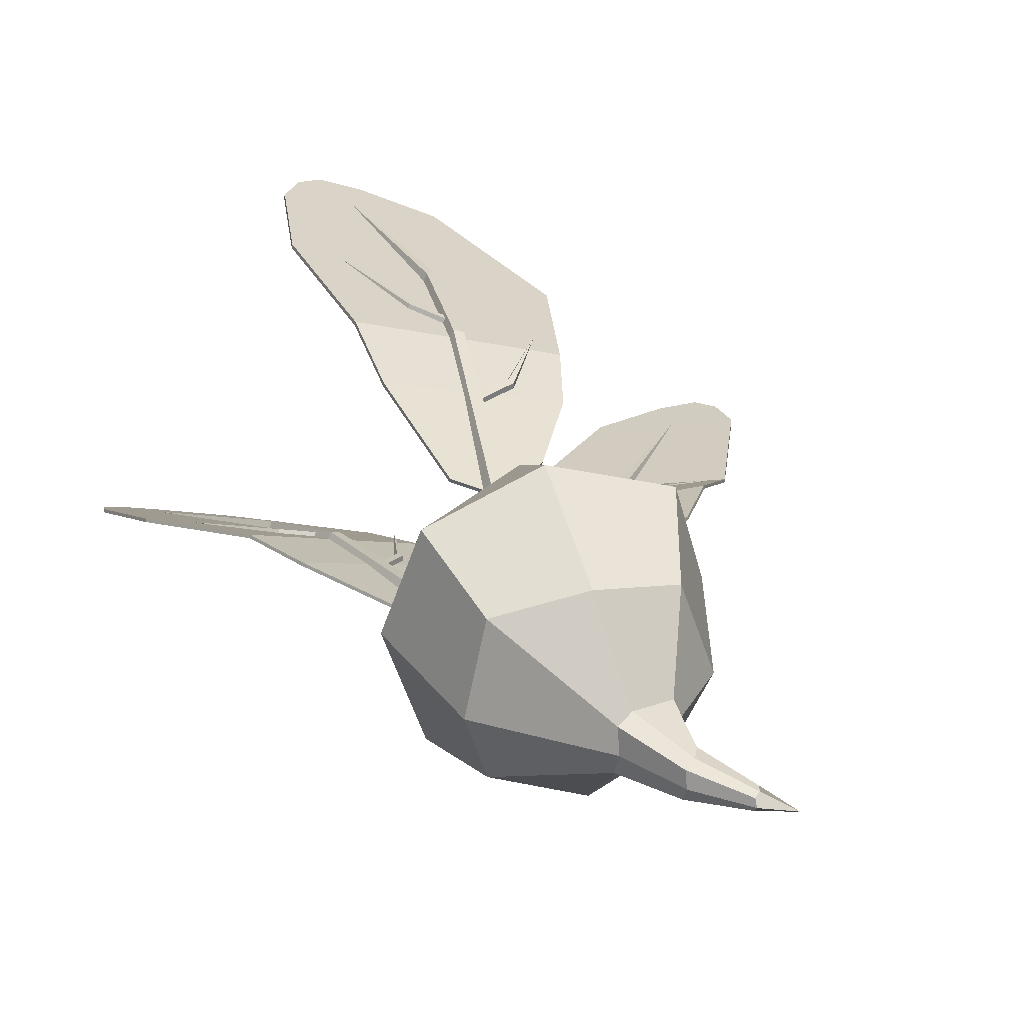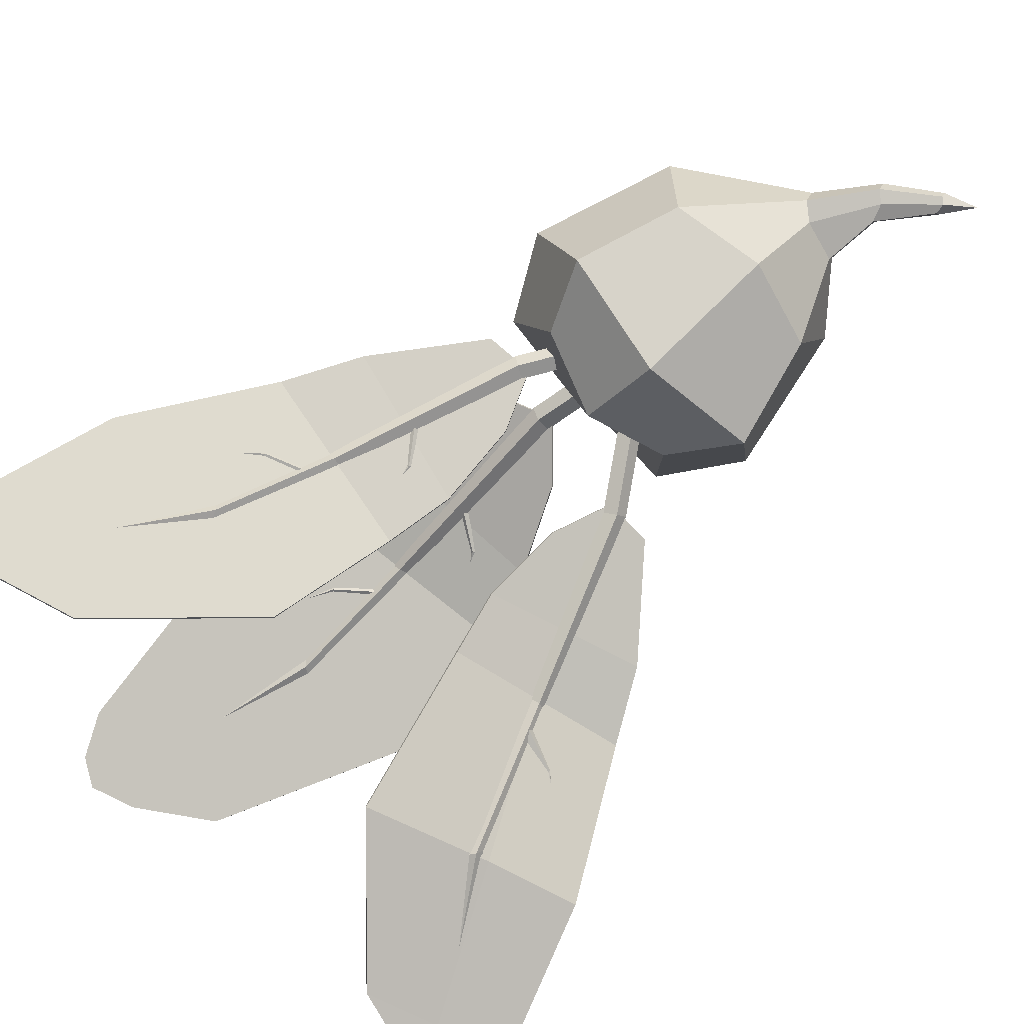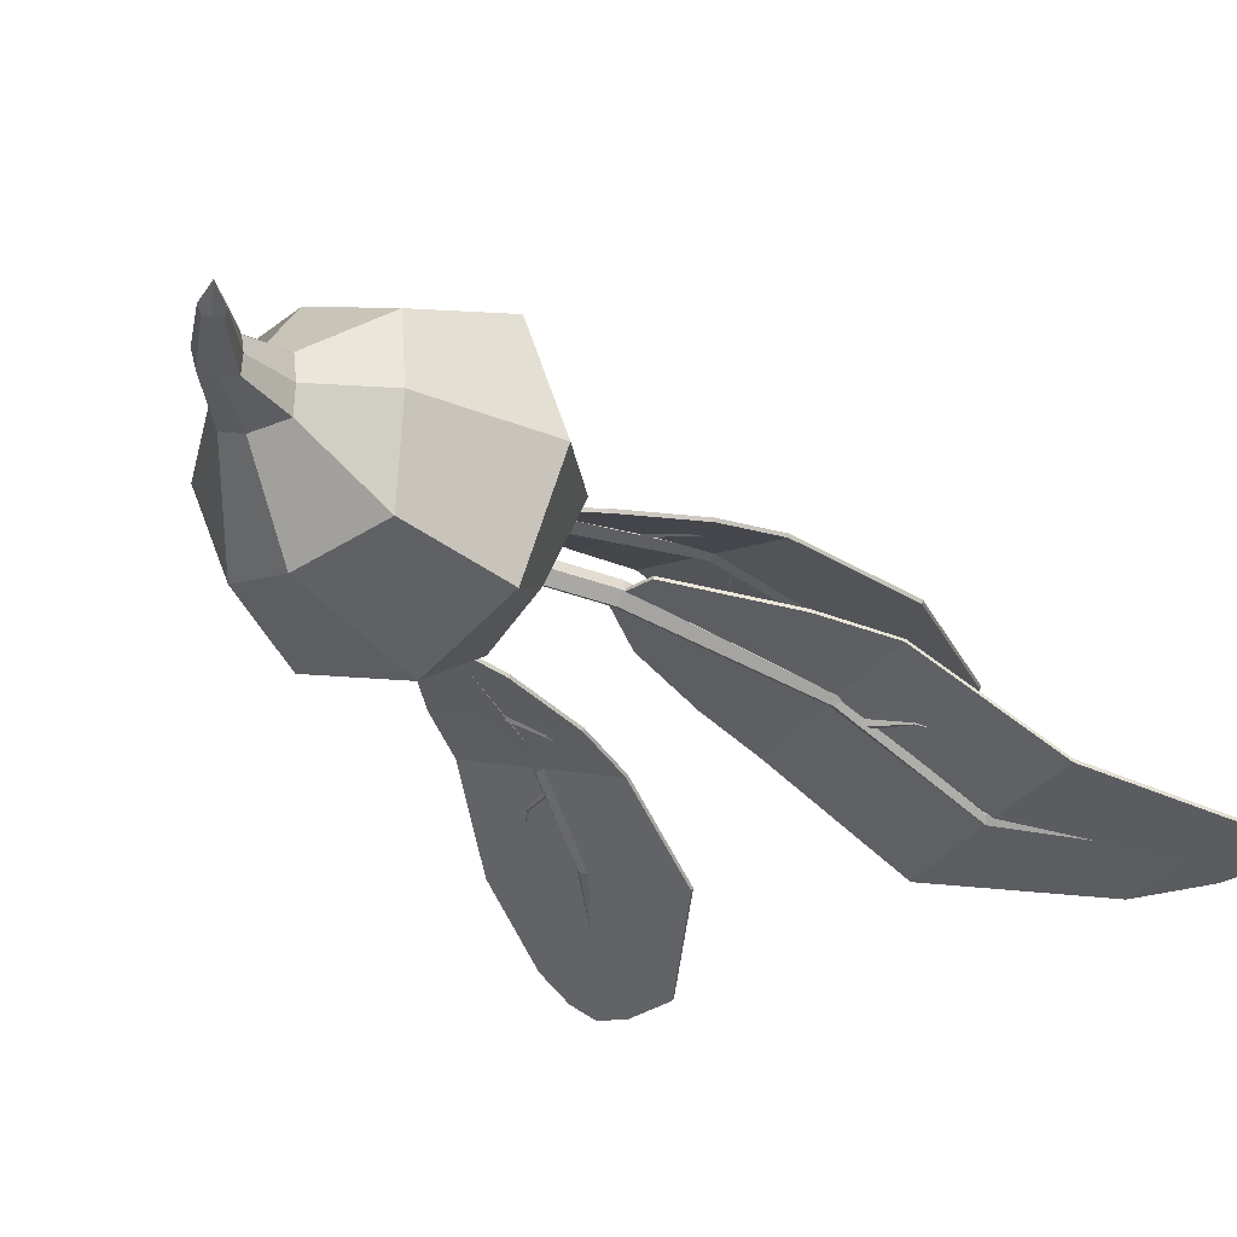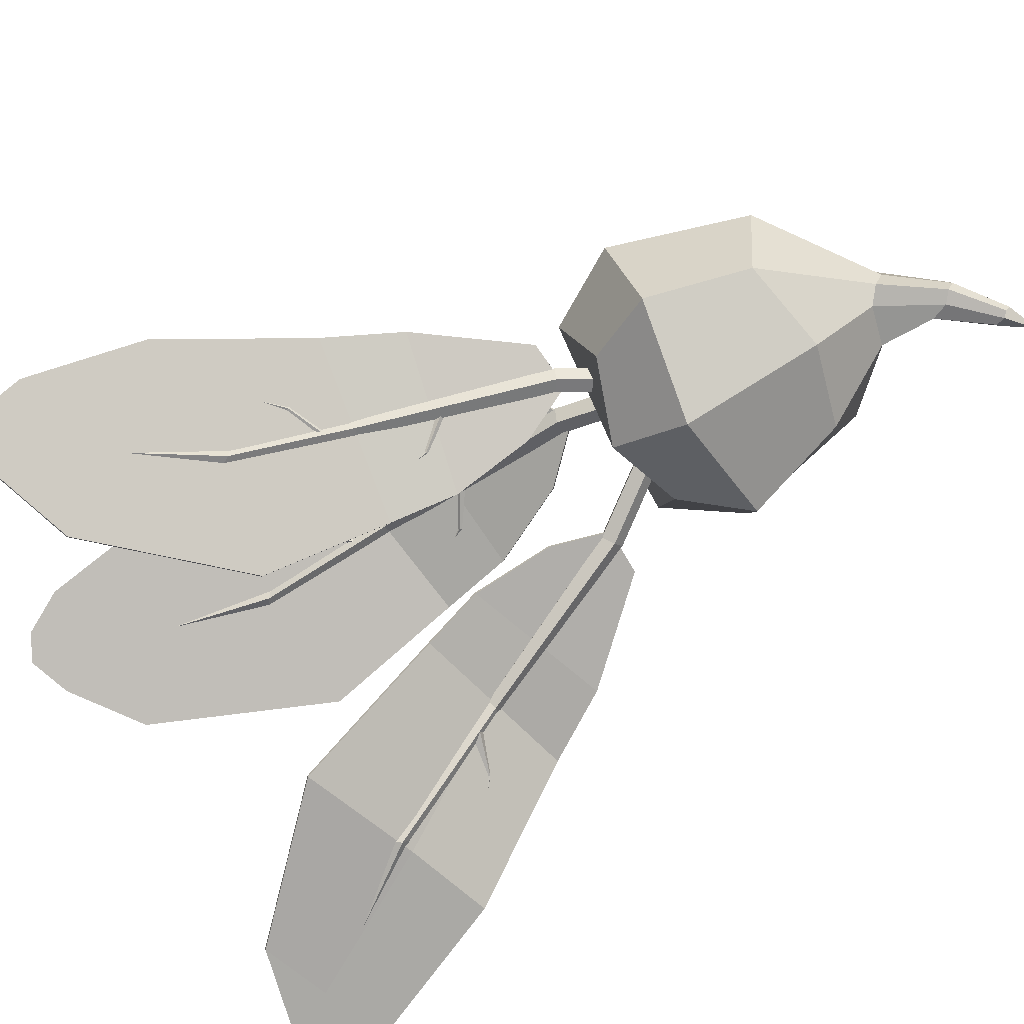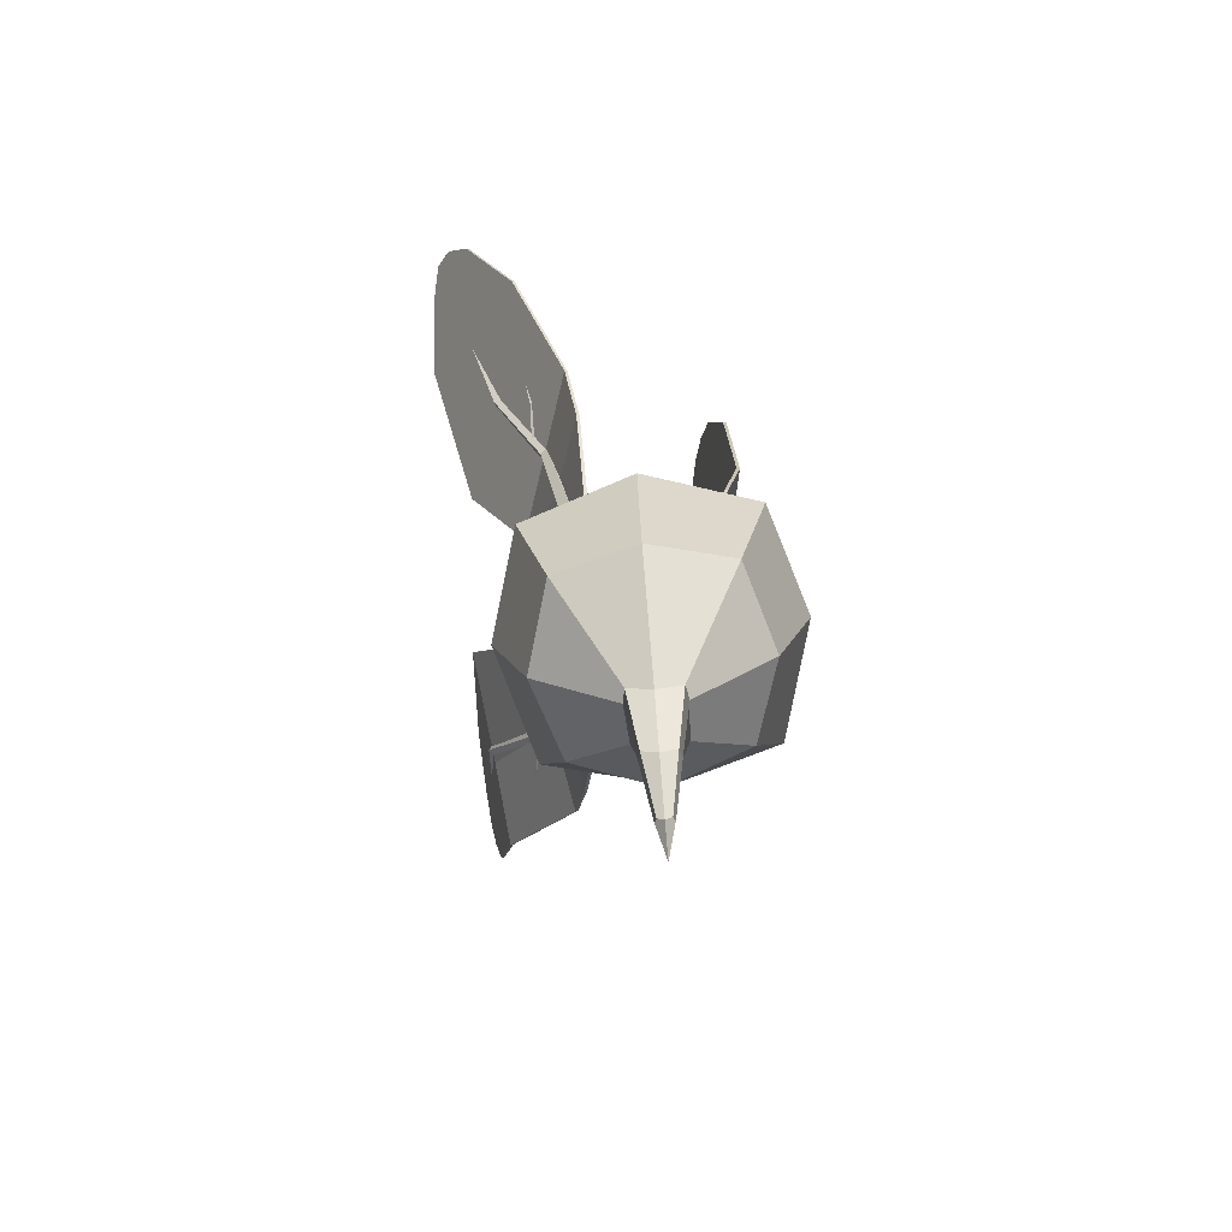
<metadata>
{"format":"obj","ext":"obj","renderer":"f3d","projection":"perspective","resolution":1024,"background":"white","views":[{"elev":34.6,"azim":-16.5,"up":"+Z"},{"elev":-79.2,"azim":-47.5,"up":"+Z"},{"elev":-25.6,"azim":40.4,"up":"+Z"},{"elev":-72.6,"azim":-61.5,"up":"+Z"},{"elev":-76.8,"azim":-84.9,"up":"+Y"}]}
</metadata>
<code>
o Beet_4_Cube.004
v -0.09044 -0.09925 0.09044
v -0.08305 0.07499 0.08305
v -0.09044 -0.09925 -0.09044
v -0.08305 0.07499 -0.08305
v 0.09044 -0.09925 0.09044
v 0.08305 0.07499 0.08305
v 0.09044 -0.09925 -0.09044
v 0.08305 0.07499 -0.08305
v -0.1213 0.006206 0.1213
v -0.1213 0.006206 -0.1213
v 0.1213 0.006206 -0.1213
v 0.1213 0.006206 0.1213
v 0 -0.1202 -0.1177
v 0 0.1015 -0.1081
v 0 -0.1202 0.1177
v 0 0.1015 0.1081
v 0 0.02301 0.1578
v 0 0.02301 -0.1578
v -0.1177 -0.1202 0
v -0.1081 0.1015 0
v 0.1177 -0.1202 0
v 0.1081 0.1015 0
v 0.1578 0.02301 0
v -0.1578 0.02301 0
v 0 0.1015 0
v 0.08896 -0.3057 -0
v -0.00156 -0.2075 0.00012
v -0.001781 -0.2011 0.02811
v 0.01521 -0.1848 -0.02961
v -0.002777 -0.1979 -0.02661
v 0.06124 -0.1793 0.00012
v 0.05632 -0.1759 -0.02661
v 0.01621 -0.1881 0.03111
v 0.05731 -0.1792 0.02811
v 0.0888 -0.3012 0.007175
v 0.09472 -0.2961 -0.009336
v 0.0888 -0.3012 -0.007175
v 0.1005 -0.2864 0
v 0.09766 -0.2863 -0.007175
v 0.09472 -0.2961 0.009336
v 0.09766 -0.2863 0.007175
v 0.1226 -0.3207 -0
v 0.05114 -0.2502 -0.01947
v 0.05909 -0.2332 -0.01689
v 0.06297 -0.2349 6e-05
v 0.05959 -0.2348 0.01764
v 0.03987 -0.2664 6e-05
v 0.03968 -0.2609 0.01764
v 0.03918 -0.2593 -0.01689
v 0.05164 -0.2518 0.02022
v 0.04595 0.0815 -0.0586
v 0.09776 0.1498 -0.07698
v 0.03509 0.08943 -0.05235
v 0.08766 0.1589 -0.07105
v 0.03852 0.09143 -0.03807
v 0.0908 0.1605 -0.05665
v 0.05149 0.08474 -0.03549
v 0.1028 0.1523 -0.05367
v 0.05609 0.0786 -0.04817
v 0.1071 0.1457 -0.06623
v 0.1701 0.333 -0.1227
v 0.1785 0.3291 -0.1271
v 0.173 0.338 -0.1142
v 0.1832 0.3373 -0.1133
v 0.1867 0.3318 -0.1213
v 0.2284 0.4711 -0.2008
v 0.2327 0.4628 -0.2053
v 0.2295 0.4701 -0.1906
v 0.2344 0.4612 -0.1887
v 0.2364 0.4567 -0.1979
v 0.3385 0.6017 -0.2159
v 0.2307 0.3729 -0.1458
v 0.2328 0.3651 -0.1463
v 0.2314 0.375 -0.1381
v 0.2336 0.3686 -0.1341
v 0.2344 0.3626 -0.1391
v 0.3162 0.4265 -0.1795
v 0.1873 0.3612 -0.14
v 0.1891 0.3527 -0.1405
v 0.1877 0.3635 -0.1315
v 0.1898 0.3563 -0.127
v 0.1906 0.3497 -0.1325
v 0.1456 0.2653 -0.09736
v 0.3408 0.4299 -0.189
v 0.3328 0.6067 -0.2174
v 0.2243 0.2386 -0.08586
v 0.08708 0.1491 -0.06481
v 0.06698 0.2921 -0.1089
v 0.2481 0.4604 -0.1992
v 0.3406 0.4306 -0.1854
v 0.3849 0.649 -0.2224
v 0.4058 0.5807 -0.2094
v 0.2597 0.6327 -0.2254
v 0.137 0.1482 -0.06234
v 0.06643 0.2082 -0.08354
v 0.4024 0.6254 -0.2174
v 0.3413 0.6514 -0.2249
v 0.1458 0.2643 -0.1008
v 0.2479 0.4611 -0.1957
v 0.3329 0.6061 -0.2209
v 0.2245 0.2375 -0.08928
v 0.08723 0.1481 -0.06822
v 0.06712 0.2911 -0.1123
v 0.1237 0.5068 -0.2156
v 0.1236 0.5074 -0.2121
v 0.385 0.6484 -0.2259
v 0.406 0.5801 -0.2129
v 0.2599 0.632 -0.2289
v 0.1372 0.1471 -0.06576
v 0.06658 0.2072 -0.08696
v 0.4026 0.6248 -0.2209
v 0.3414 0.6508 -0.2284
v -0.03788 0.0444 -0.0693
v -0.07947 0.1214 -0.07527
v -0.02475 0.05004 -0.06535
v -0.06693 0.1283 -0.07145
v -0.02479 0.05183 -0.05063
v -0.06674 0.1296 -0.05668
v -0.03793 0.04731 -0.04549
v -0.07915 0.1235 -0.05138
v -0.04603 0.04271 -0.05703
v -0.08702 0.1184 -0.06287
v -0.1273 0.3164 -0.1012
v -0.1368 0.314 -0.1045
v -0.1281 0.3213 -0.09221
v -0.1381 0.322 -0.08984
v -0.1435 0.3175 -0.09742
v -0.1762 0.434 -0.1548
v -0.1817 0.4253 -0.1555
v -0.1755 0.4366 -0.1448
v -0.1806 0.4294 -0.1393
v -0.1844 0.4225 -0.1459
v -0.278 0.5649 -0.1981
v -0.1846 0.365 -0.1122
v -0.1866 0.3595 -0.1126
v -0.1838 0.3662 -0.1065
v -0.1853 0.3615 -0.1035
v -0.187 0.3574 -0.1072
v -0.2618 0.4331 -0.1274
v -0.1428 0.3467 -0.1134
v -0.1451 0.3405 -0.1139
v -0.1419 0.348 -0.107
v -0.1435 0.3427 -0.1035
v -0.1455 0.338 -0.1078
v -0.08425 0.2699 -0.09903
v -0.08161 0.2651 -0.1029
v -0.081 0.2698 -0.0932
v -0.07635 0.2651 -0.09347
v -0.07673 0.2622 -0.09946
v -0.06697 0.3387 -0.1188
v -0.1157 0.2323 -0.0804
v -0.1127 0.2269 -0.08478
v -0.112 0.2323 -0.07379
v -0.1067 0.2269 -0.07409
v -0.1072 0.2236 -0.08088
v -0.1094 0.2442 -0.08325
v -0.1907 0.4468 -0.1553
v -0.2724 0.5684 -0.2021
v -0.1875 0.2306 -0.05594
v -0.06682 0.1182 -0.06563
v -0.03122 0.2579 -0.1106
v -0.312 0.444 -0.1202
v -0.0694 0.4495 -0.1903
v -0.3215 0.6128 -0.2138
v -0.3444 0.5559 -0.1751
v -0.2003 0.5809 -0.2291
v -0.1146 0.1256 -0.05276
v -0.04033 0.1739 -0.08732
v -0.3394 0.5946 -0.1985
v -0.279 0.6088 -0.2233
v -0.1104 0.2434 -0.08658
v -0.1915 0.445 -0.1583
v -0.2732 0.5667 -0.2051
v -0.1885 0.2298 -0.05926
v -0.06784 0.1174 -0.06895
v -0.03224 0.2571 -0.1139
v -0.3128 0.4423 -0.1233
v -0.07023 0.4478 -0.1933
v -0.3224 0.6111 -0.2168
v -0.3452 0.5542 -0.1781
v -0.2012 0.5792 -0.2321
v -0.1156 0.1248 -0.05608
v -0.04135 0.1731 -0.09064
v -0.3403 0.5929 -0.2015
v -0.2798 0.6071 -0.2263
v 0.1752 0.3307 -0.1183
v 0.2674 0.308 -0.1007
v 0.083 0.3534 -0.1358
v 0.1753 0.3288 -0.1213
v 0.2675 0.3061 -0.1037
v 0.0831 0.3515 -0.1388
v -0.1334 0.3178 -0.09755
v -0.2252 0.308 -0.06672
v -0.04168 0.3275 -0.1284
v -0.1342 0.3161 -0.1006
v -0.226 0.3063 -0.06973
v -0.04251 0.3258 -0.1314
v -0.002146 0.05996 0.01334
v -0.01245 0.1543 0.03573
v 0.01281 0.05822 0.02006
v 0.002443 0.1541 0.04279
v 0.01084 0.05488 0.03609
v 0.000494 0.1502 0.05869
v -0.005337 0.05456 0.03927
v -0.01561 0.1479 0.06144
v -0.01336 0.05769 0.02522
v -0.02361 0.1505 0.04726
v 0.02214 0.3718 0.08297
v 0.01204 0.3748 0.0784
v 0.02167 0.3738 0.09428
v 0.01129 0.3781 0.0967
v 0.005335 0.3787 0.08689
v 0.02941 0.5249 0.07136
v 0.02038 0.5192 0.06708
v 0.02935 0.5235 0.08278
v 0.02028 0.517 0.08555
v 0.01473 0.5144 0.07584
v -0.01386 0.7105 0.07395
v -0.01479 0.4476 0.08869
v -0.01894 0.4433 0.08611
v -0.01447 0.4464 0.09505
v -0.01841 0.4415 0.09639
v -0.02117 0.4396 0.09086
v -0.06331 0.5523 0.09683
v 0.02072 0.4119 0.08157
v 0.01602 0.4071 0.07863
v 0.02108 0.4106 0.08878
v 0.01661 0.405 0.0903
v 0.01348 0.4029 0.08403
v 0.0469 0.3073 0.06855
v 0.04838 0.3029 0.06276
v 0.04915 0.3039 0.0747
v 0.05202 0.2973 0.07272
v 0.05154 0.2967 0.06534
v 0.09589 0.3727 0.07528
v -0.003716 0.2787 0.07238
v -0.002042 0.2737 0.06581
v -0.001168 0.2747 0.07936
v 0.002081 0.2673 0.07711
v 0.00154 0.2667 0.06873
v 0.008083 0.2883 0.07424
v 0.01983 0.5437 0.07538
v -0.005936 0.7127 0.07134
v -0.08211 0.3003 0.09495
v -0.002543 0.1424 0.04496
v 0.09828 0.2764 0.05352
v -0.1114 0.5824 0.107
v 0.1511 0.5049 0.04376
v -0.03606 0.7812 0.07483
v -0.08937 0.7232 0.09235
v 0.0775 0.7023 0.05033
v -0.05064 0.1661 0.05974
v 0.05087 0.1917 0.04482
v -0.06447 0.7663 0.08315
v 0.00741 0.7618 0.06476
v 0.007317 0.2892 0.07043
v 0.01883 0.5434 0.07155
v -0.006932 0.7125 0.06751
v -0.08288 0.3011 0.09114
v -0.003309 0.1432 0.04116
v 0.09751 0.2772 0.04972
v -0.1124 0.5822 0.1032
v 0.1501 0.5046 0.03993
v -0.03706 0.7809 0.07099
v -0.09037 0.7229 0.08851
v 0.07651 0.7021 0.0465
v -0.05141 0.1669 0.05593
v 0.05011 0.1925 0.04102
v -0.06547 0.766 0.07931
v 0.006414 0.7616 0.06093
v 0.01579 0.3745 0.08716
v -0.08734 0.395 0.1126
v 0.1189 0.3541 0.06168
v 0.01479 0.3743 0.08333
v -0.08834 0.3948 0.1088
v 0.1179 0.3538 0.05784
f 24 20 4 10
f 18 14 8 11
f 23 22 6 12
f 17 16 2 9
f 25 20 2 16
f 15 17 9 1
f 21 23 12 5
f 13 18 11 7
f 19 24 10 3
f 3 10 18 13
f 5 12 17 15
f 22 25 16 6
f 3 13 29 30
f 12 6 16 17
f 10 4 14 18
f 5 15 33 34
f 8 14 25 22
f 1 9 24 19
f 7 11 23 21
f 14 4 20 25
f 19 3 30 27
f 11 8 22 23
f 9 2 20 24
f 48 47 26 35
f 44 45 38 39
f 43 44 39 36
f 45 46 41 38
f 21 5 34 31
f 15 1 28 33
f 1 19 27 28
f 13 7 32 29
f 42 38 41 40
f 26 42 40 35
f 37 36 42 26
f 36 39 38 42
f 47 49 37 26
f 50 48 35 40
f 46 50 40 41
f 49 43 36 37
f 7 21 31 32
f 30 29 43 49
f 34 33 50 46
f 33 28 48 50
f 27 30 49 47
f 31 34 46 45
f 29 32 44 43
f 32 31 45 44
f 28 27 47 48
f 51 53 54 52
f 53 55 56 54
f 55 57 58 56
f 54 61 62 52
f 57 59 60 58
f 59 51 52 60
f 62 67 70 65
f 58 64 63 56
f 60 65 64 58
f 56 63 61 54
f 52 62 65 60
f 70 71 69
f 64 69 68 63
f 61 66 67 62
f 65 70 69 64
f 63 68 66 61
f 68 71 66
f 67 71 70
f 69 71 68
f 66 71 67
f 76 77 75
f 74 77 72
f 73 77 76
f 75 77 74
f 72 77 73
f 76 82 79 73
f 74 80 81 75
f 73 79 78 72
f 75 81 82 76
f 72 78 80 74
f 113 114 116 115
f 115 116 118 117
f 117 118 120 119
f 116 114 124 123
f 119 120 122 121
f 121 122 114 113
f 124 127 132 129
f 120 118 125 126
f 122 120 126 127
f 118 116 123 125
f 114 122 127 124
f 132 131 133
f 126 125 130 131
f 123 124 129 128
f 127 126 131 132
f 125 123 128 130
f 130 128 133
f 129 132 133
f 131 130 133
f 128 129 133
f 138 137 139
f 136 134 139
f 135 138 139
f 137 136 139
f 134 135 139
f 138 135 141 144
f 136 137 143 142
f 135 134 140 141
f 137 138 144 143
f 134 136 142 140
f 149 150 148
f 147 150 145
f 146 150 149
f 148 150 147
f 145 150 146
f 149 155 152 146
f 147 153 154 148
f 146 152 151 145
f 148 154 155 149
f 145 151 153 147
f 198 199 201 200
f 200 201 203 202
f 202 203 205 204
f 201 199 209 208
f 204 205 207 206
f 206 207 199 198
f 209 212 217 214
f 205 203 210 211
f 207 205 211 212
f 203 201 208 210
f 199 207 212 209
f 217 216 218
f 211 210 215 216
f 208 209 214 213
f 212 211 216 217
f 210 208 213 215
f 215 213 218
f 214 217 218
f 216 215 218
f 213 214 218
f 223 222 224
f 221 219 224
f 220 223 224
f 222 221 224
f 219 220 224
f 223 220 226 229
f 221 222 228 227
f 220 219 225 226
f 222 223 229 228
f 219 221 227 225
f 234 235 233
f 232 235 230
f 231 235 234
f 233 235 232
f 230 235 231
f 234 240 237 231
f 232 238 239 233
f 231 237 236 230
f 233 239 240 234
f 230 236 238 232
f 83 87 94 86
f 83 88 95 87
f 186 83 86 187
f 189 98 103 191
f 89 189 191 104
f 84 190 189 89
f 85 91 97 93
f 85 92 96 91
f 98 101 109 102
f 98 102 110 103
f 189 190 101 98
f 104 105 93 108
f 84 90 187 190
f 107 92 90 84
f 100 108 112 106
f 100 106 111 107
f 188 191 103 88
f 94 109 101 86
f 87 102 109 94
f 95 110 102 87
f 88 103 110 95
f 99 186 187 90
f 188 186 99 105
f 91 106 112 97
f 96 111 106 91
f 92 107 111 96
f 97 112 108 93
f 186 188 88 83
f 156 159 167 160
f 156 160 168 161
f 192 193 159 156
f 195 197 176 171
f 158 165 162 157
f 173 181 178 172
f 158 166 170 164
f 158 164 169 165
f 171 175 182 174
f 171 176 183 175
f 195 171 174 196
f 193 162 177 196
f 173 172 177 180
f 162 165 180 177
f 173 179 185 181
f 173 180 184 179
f 194 161 176 197
f 167 159 174 182
f 160 167 182 175
f 168 160 175 183
f 161 168 183 176
f 166 163 178 181
f 192 156 161 194
f 164 170 185 179
f 169 164 179 184
f 165 169 184 180
f 170 166 181 185
f 158 157 163 166
f 85 99 90 92
f 86 101 190 187
f 191 188 105 104
f 107 84 89 100
f 100 89 104 108
f 157 192 194 163
f 163 194 197 178
f 159 193 196 174
f 172 195 196 177
f 172 178 197 195
f 157 162 193 192
f 105 99 85 93
f 241 244 252 245
f 241 245 253 246
f 271 272 244 241
f 274 276 261 256
f 243 250 247 242
f 258 266 263 257
f 243 251 255 249
f 243 249 254 250
f 256 260 267 259
f 256 261 268 260
f 274 256 259 275
f 272 247 262 275
f 258 257 262 265
f 247 250 265 262
f 258 264 270 266
f 258 265 269 264
f 273 246 261 276
f 252 244 259 267
f 245 252 267 260
f 253 245 260 268
f 246 253 268 261
f 251 248 263 266
f 271 241 246 273
f 249 255 270 264
f 254 249 264 269
f 250 254 269 265
f 255 251 266 270
f 243 242 248 251
f 242 271 273 248
f 248 273 276 263
f 244 272 275 259
f 257 274 275 262
f 257 263 276 274
f 242 247 272 271

</code>
